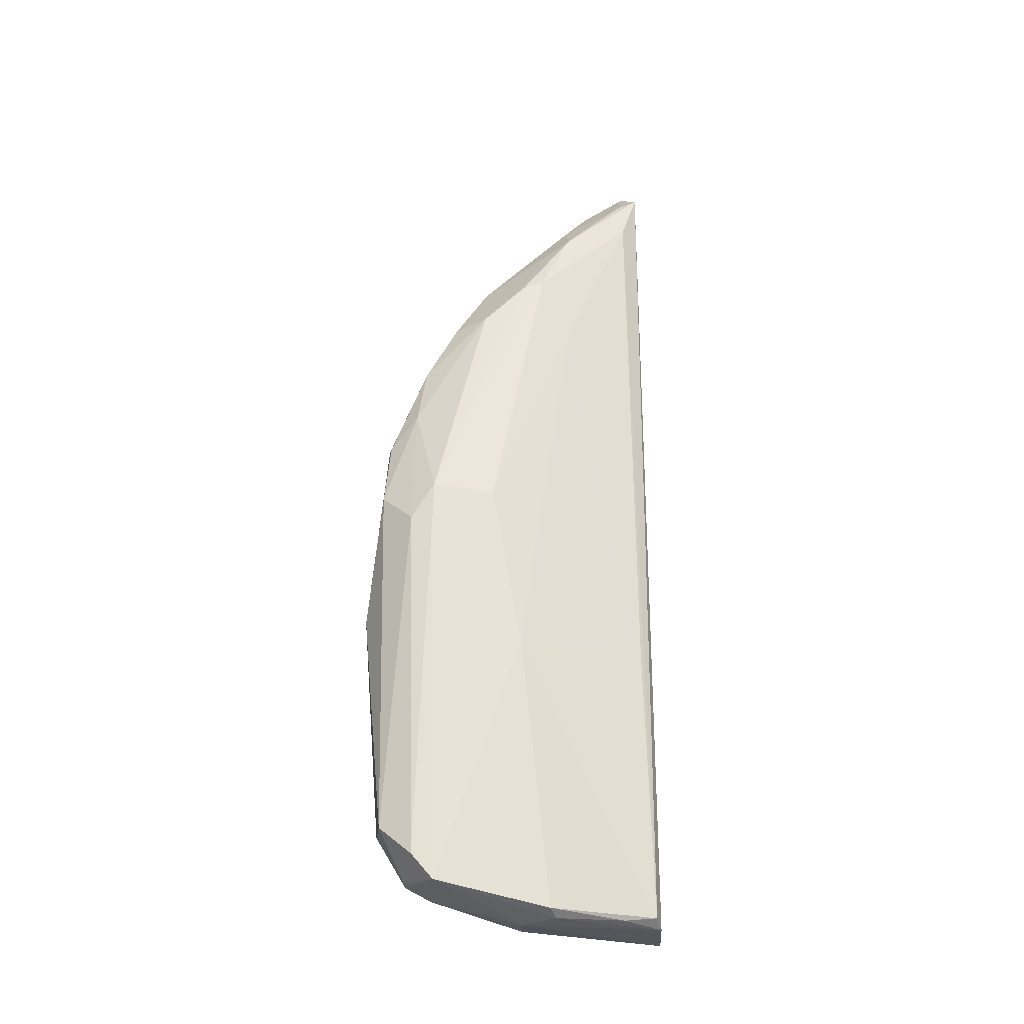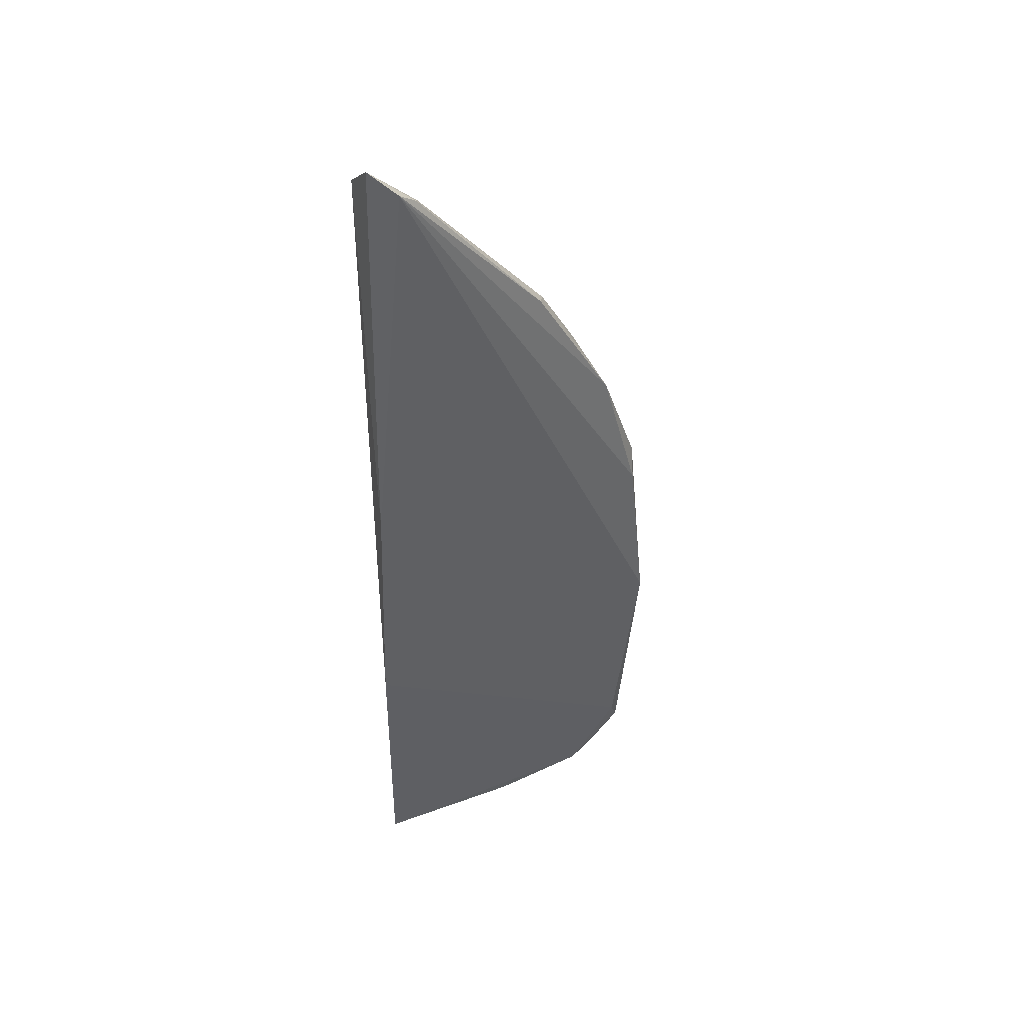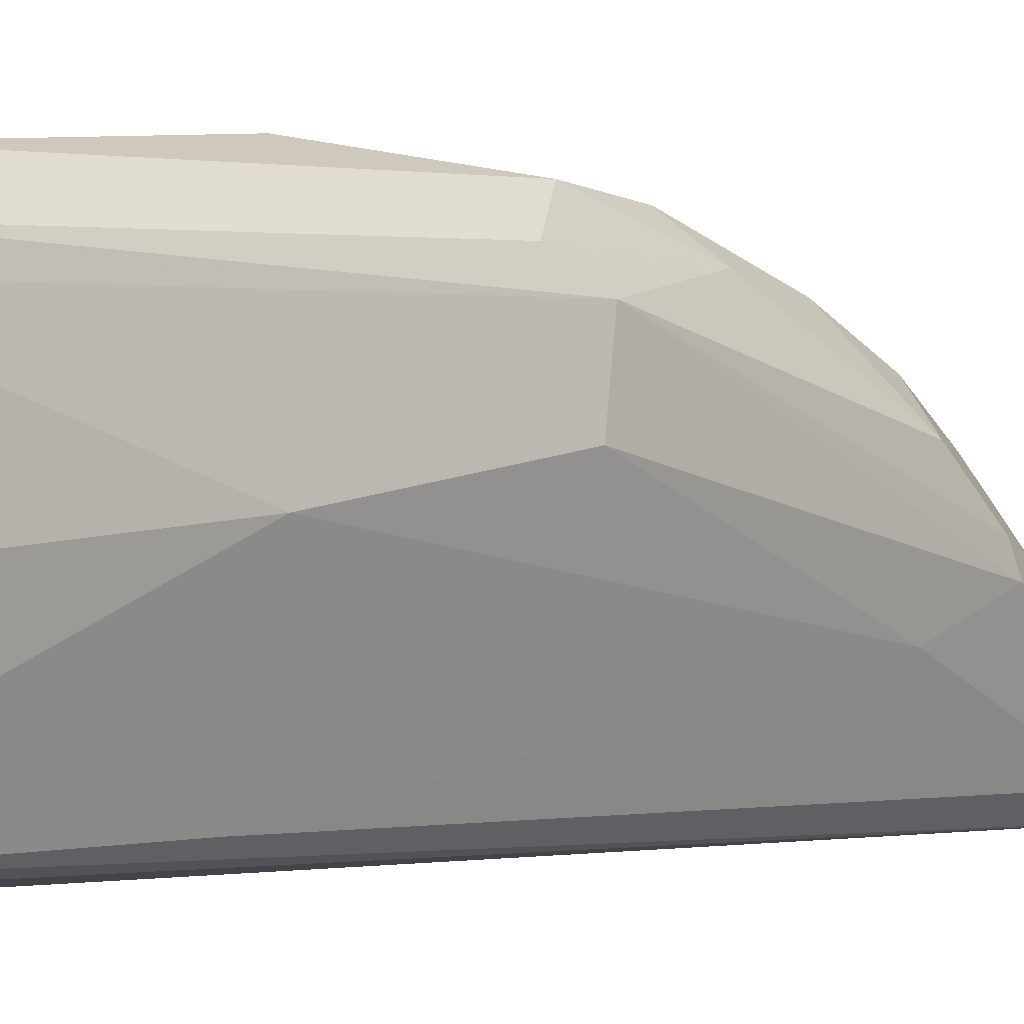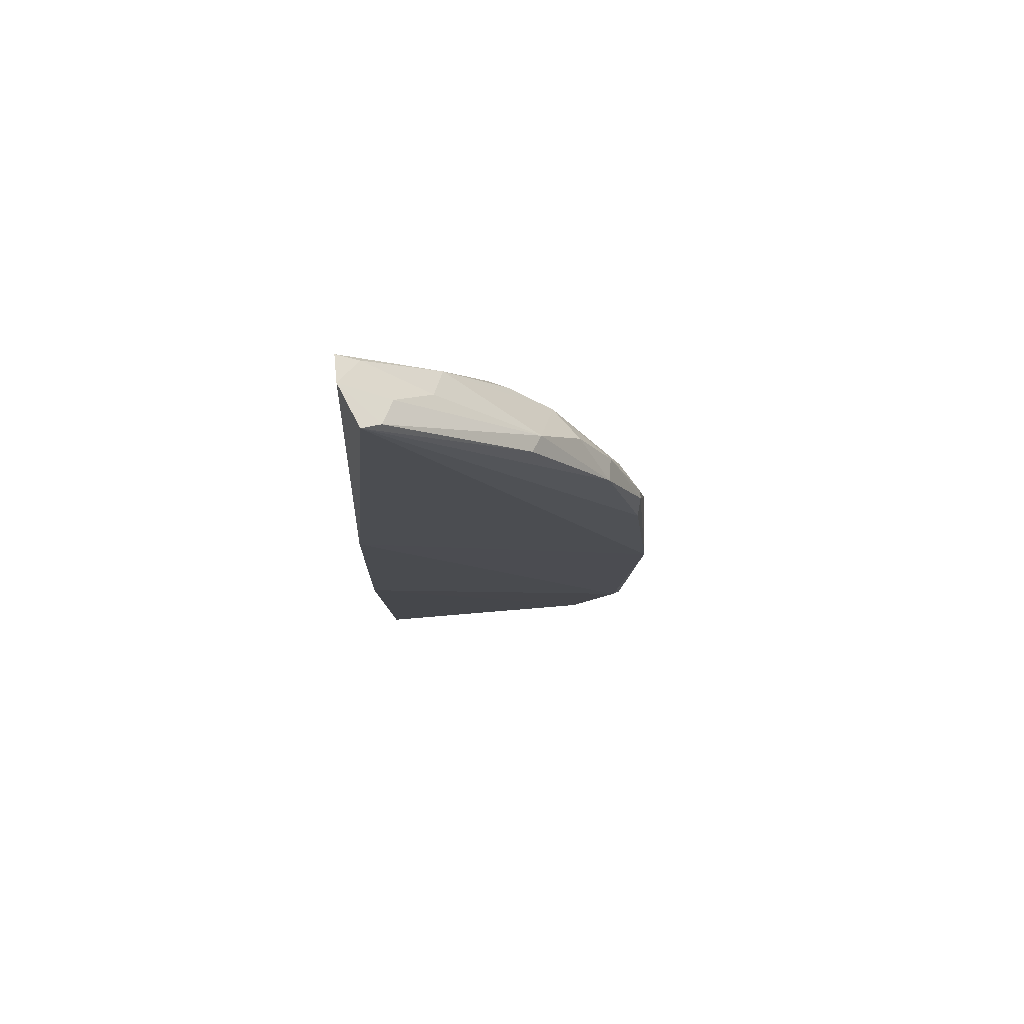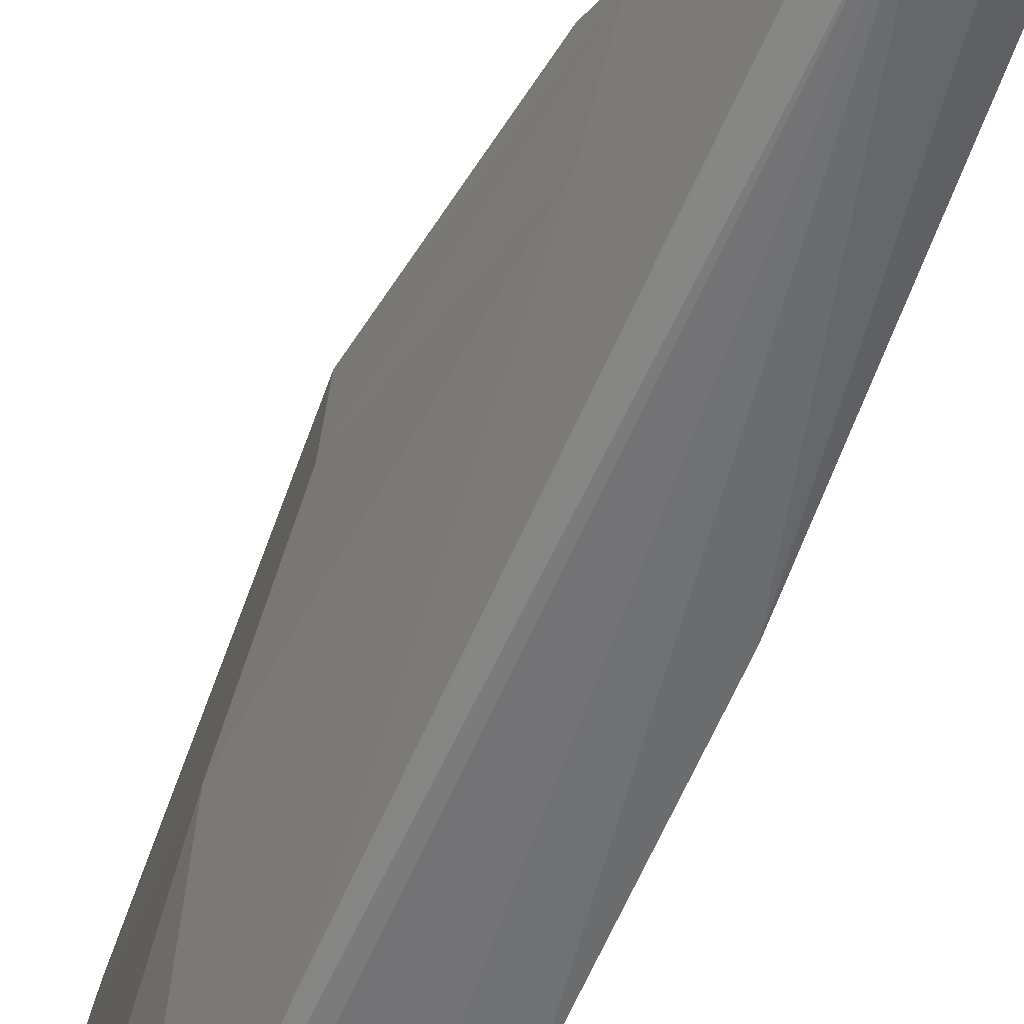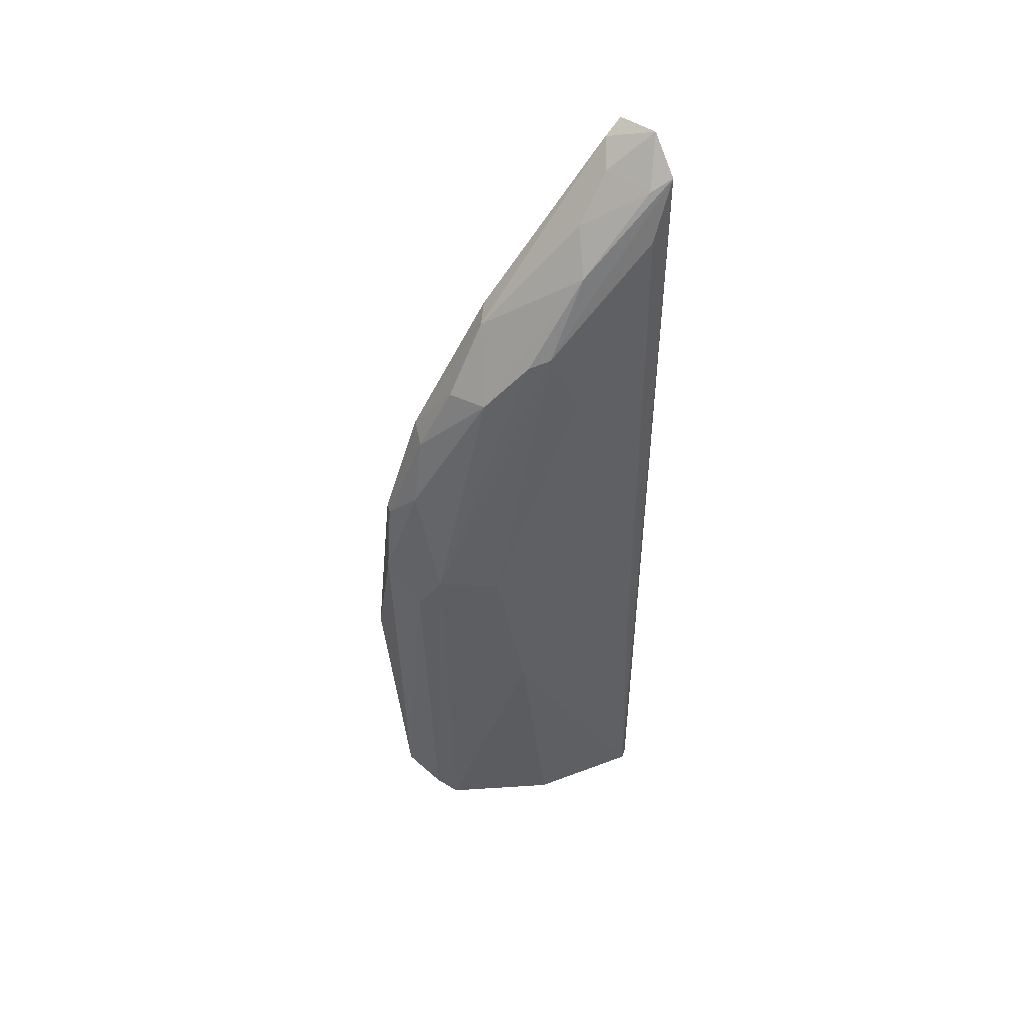
<metadata>
{"format":"obj","ext":"obj","renderer":"f3d","projection":"perspective","resolution":1024,"background":"white","views":[{"elev":-26.0,"azim":-94.9,"up":"+Z"},{"elev":40.6,"azim":81.0,"up":"+Z"},{"elev":-0.4,"azim":-129.7,"up":"+Y"},{"elev":72.8,"azim":99.2,"up":"+Z"},{"elev":-54.6,"azim":-17.9,"up":"+Y"},{"elev":50.6,"azim":-97.9,"up":"+Z"}]}
</metadata>
<code>
v -0.07941 0.02692 0.07909
v -0.08032 0.02824 0.07804
v -0.08698 0.02536 0.07245
v -0.09069 0.03609 0.001593
v -0.08828 0.0496 0.02842
v -0.08395 0.02371 0.001572
v -0.08532 0.02375 0.07739
v -0.0867 0.04496 0.0542
v -0.0936 0.04405 0.03976
v -0.09123 0.02513 0.002235
v -0.08107 0.02354 0.02559
v -0.08828 0.04338 0.003885
v -0.08233 0.02471 0.07966
v -0.0844 0.03858 0.06524
v -0.08761 0.04805 0.04278
v -0.09045 0.03941 0.05915
v -0.08999 0.0246 0.001544
v -0.09413 0.04354 0.004336
v -0.09415 0.03644 0.02496
v -0.0799 0.02401 0.04639
v -0.08696 0.03576 0.001884
v -0.08848 0.04745 0.01065
v -0.08497 0.03095 0.0731
v -0.0891 0.04789 0.04539
v -0.09032 0.03389 0.06372
v -0.08836 0.04202 0.05888
v -0.0926 0.03354 0.001774
v -0.08966 0.04556 0.004655
v -0.09218 0.04791 0.008923
v -0.0901 0.02553 0.02516
v -0.09386 0.03887 0.03895
v -0.08278 0.02853 0.07665
v -0.08553 0.02555 0.07635
v -0.08843 0.04801 0.04546
v -0.0904 0.04563 0.04813
v -0.09027 0.03568 0.063
v -0.0861 0.03905 0.0645
v -0.08887 0.04479 0.05357
v -0.09169 0.02785 0.001886
v -0.09361 0.03408 0.002355
v -0.08932 0.04805 0.008845
v -0.09389 0.04532 0.006435
v -0.09053 0.04846 0.03954
v -0.09024 0.03142 0.05812
v -0.08804 0.03102 0.0702
v -0.09032 0.04572 0.00488
v -0.09306 0.04599 0.03669
f 10 7 3
f 11 7 6
f 12 11 6
f 13 1 2
f 14 2 1
f 14 1 8
f 15 8 1
f 15 1 5
f 17 4 6
f 17 6 7
f 17 7 10
f 20 5 1
f 20 1 13
f 20 13 7
f 20 7 11
f 21 12 6
f 21 6 4
f 21 4 12
f 22 11 12
f 22 20 11
f 22 5 20
f 25 3 7
f 27 4 17
f 27 18 4
f 28 12 4
f 28 4 18
f 30 19 10
f 30 10 3
f 31 9 18
f 31 18 19
f 31 25 9
f 32 13 2
f 33 7 13
f 33 32 23
f 33 13 32
f 34 8 15
f 34 15 5
f 35 9 16
f 36 16 9
f 36 9 25
f 37 14 8
f 37 8 26
f 37 23 32
f 37 32 2
f 37 2 14
f 37 26 16
f 38 26 8
f 38 24 35
f 38 35 16
f 38 16 26
f 38 34 24
f 38 8 34
f 39 27 17
f 39 17 10
f 40 19 18
f 40 18 27
f 40 27 39
f 40 39 10
f 40 10 19
f 41 22 12
f 41 12 28
f 41 29 5
f 41 5 22
f 42 18 9
f 43 5 29
f 43 34 5
f 43 24 34
f 43 35 24
f 44 30 3
f 44 19 30
f 44 31 19
f 44 3 25
f 44 25 31
f 45 25 7
f 45 7 33
f 45 36 25
f 45 33 23
f 45 23 37
f 45 37 16
f 45 16 36
f 46 41 28
f 46 29 41
f 46 42 29
f 46 28 18
f 46 18 42
f 47 42 9
f 47 29 42
f 47 43 29
f 47 9 35
f 47 35 43

</code>
